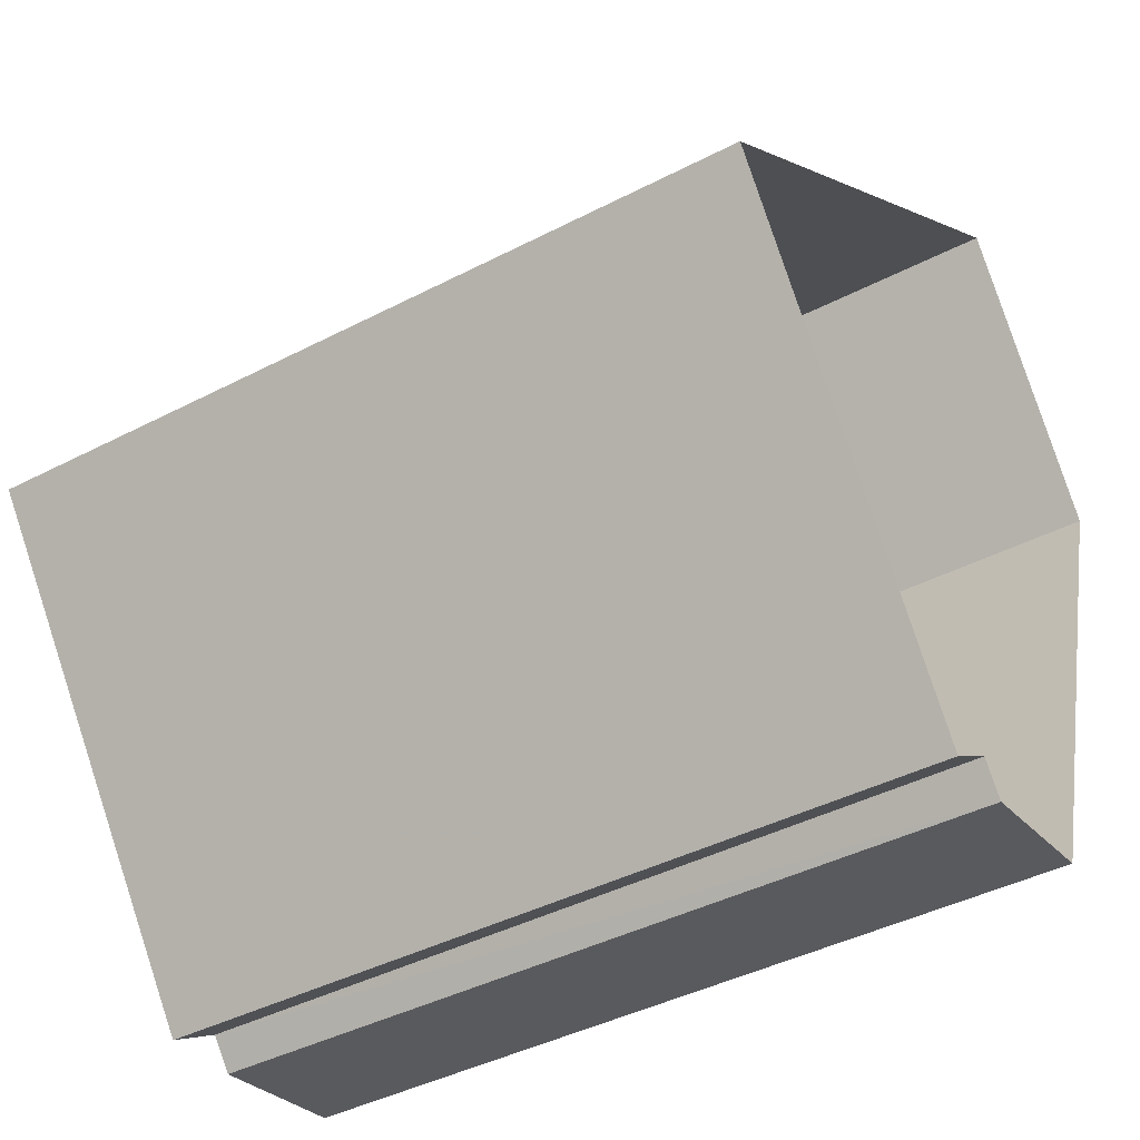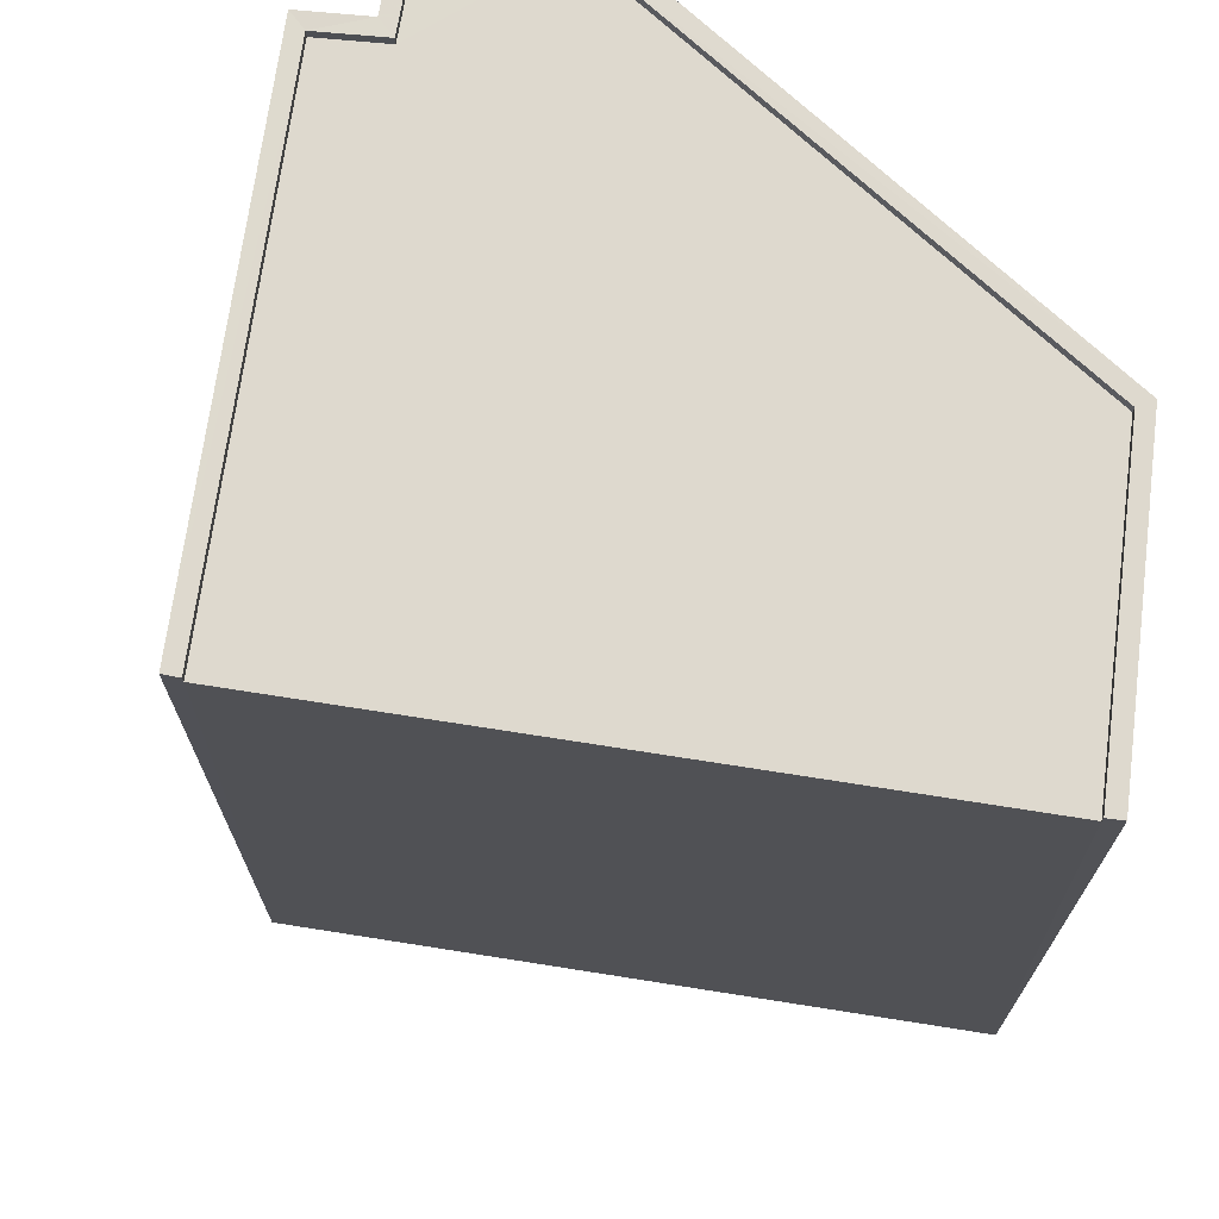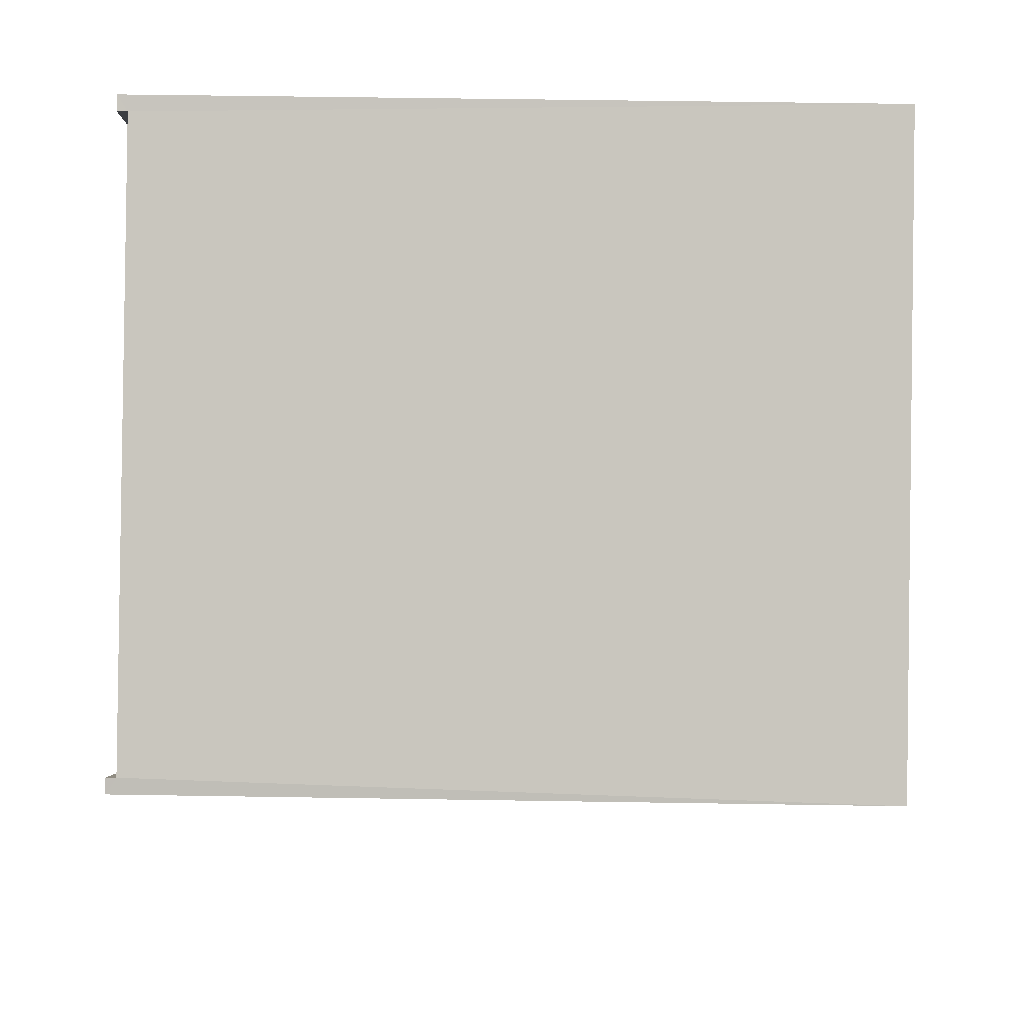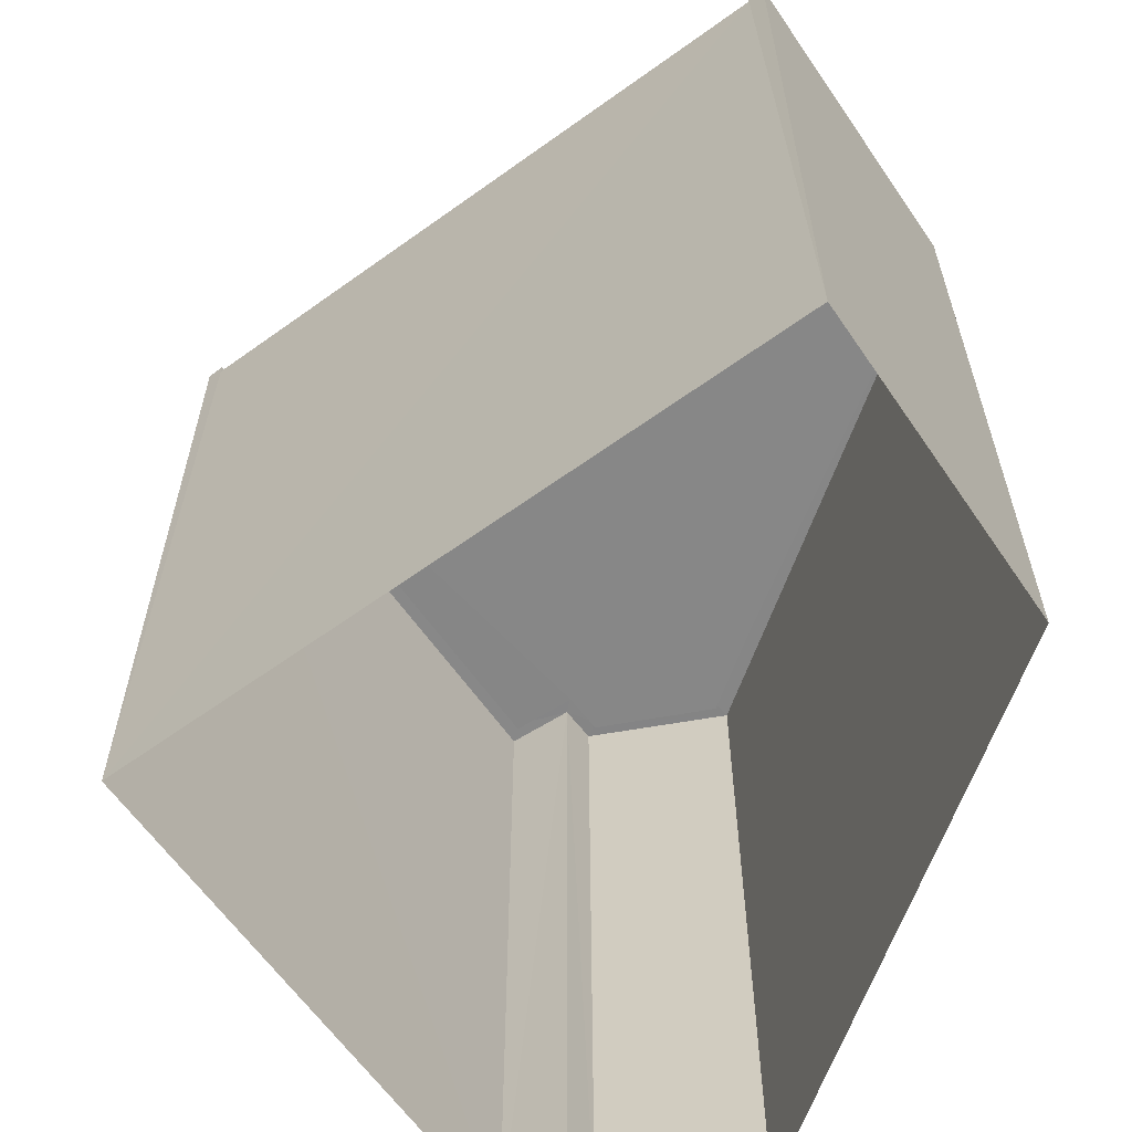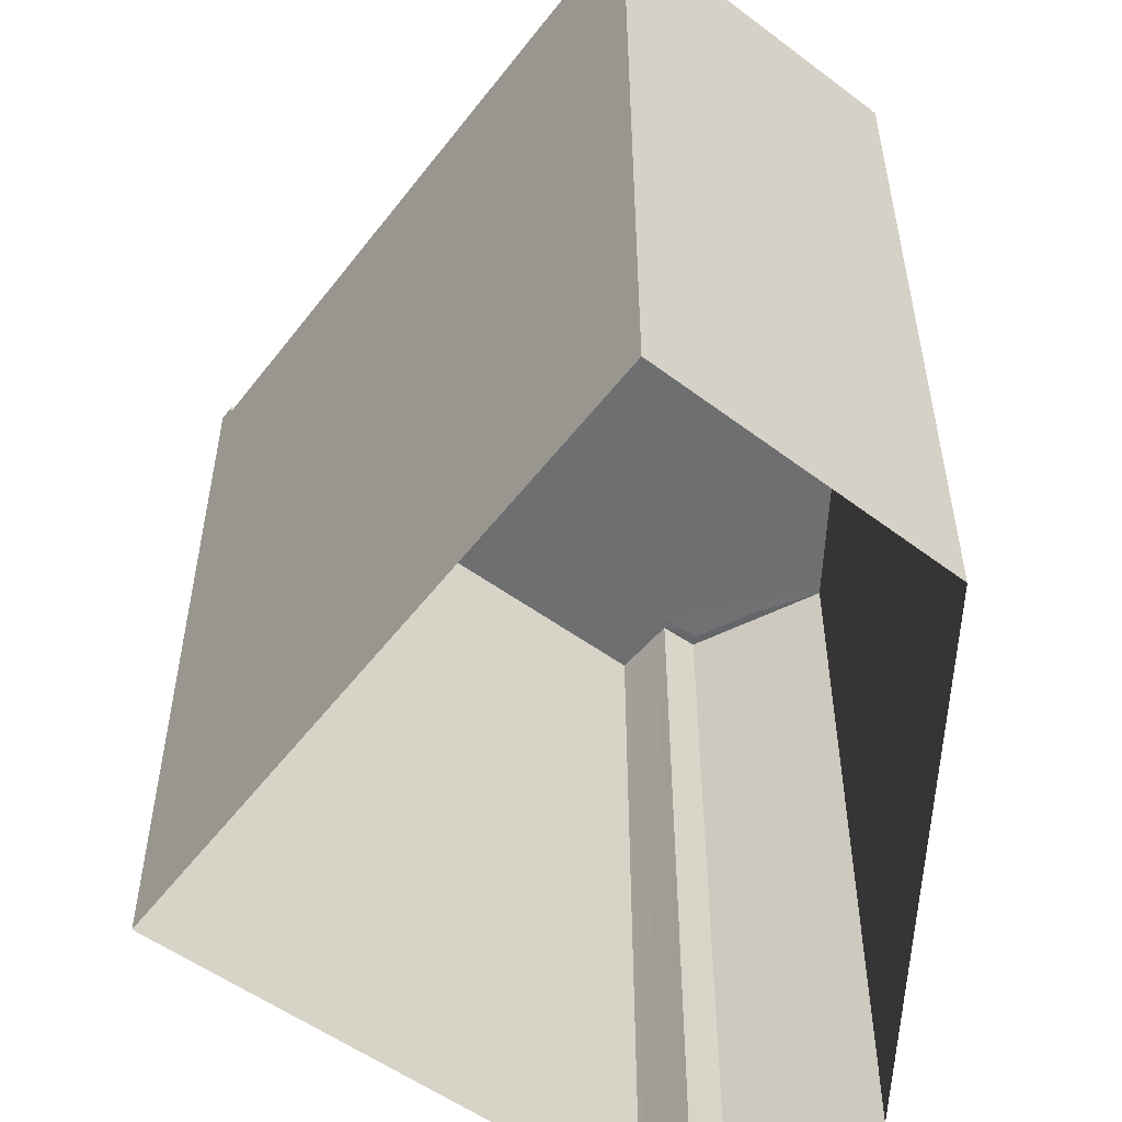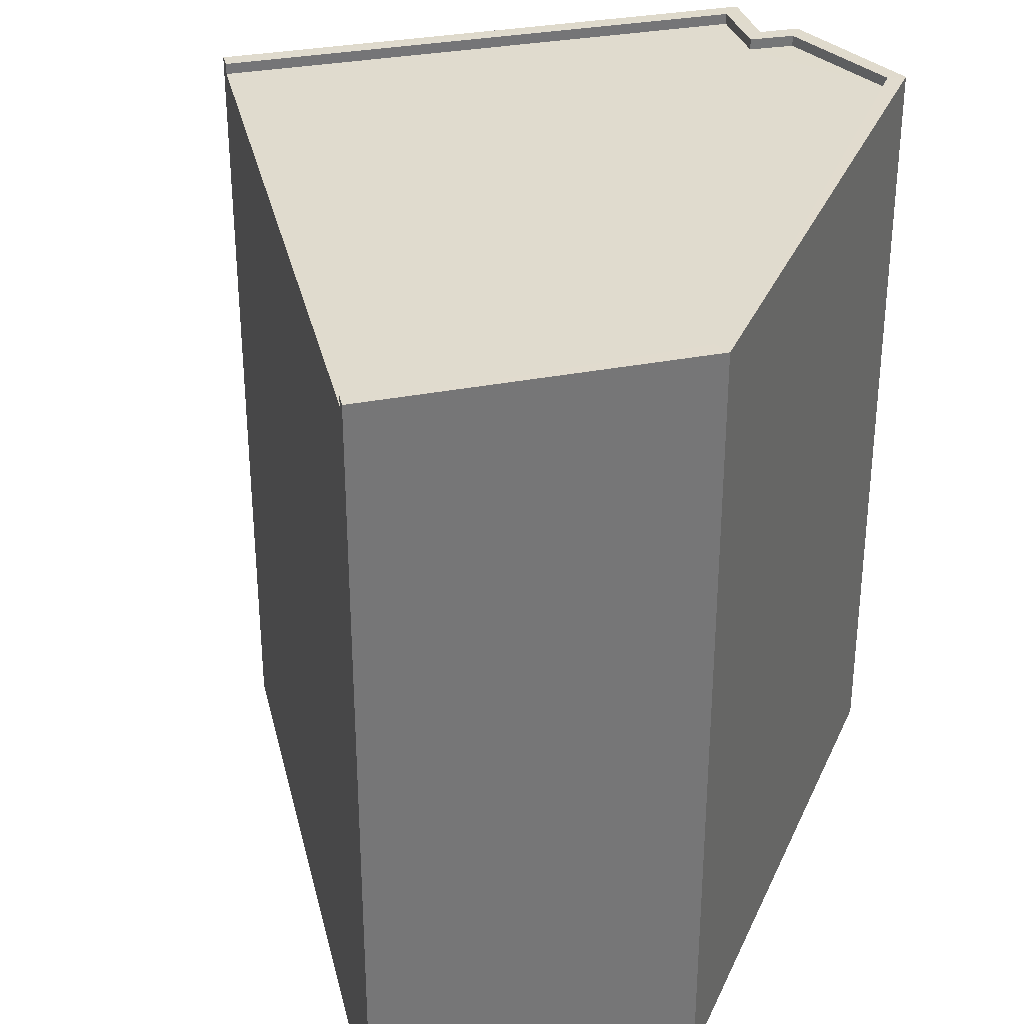
<metadata>
{"format":"obj","ext":"obj","renderer":"f3d","projection":"perspective","resolution":1024,"background":"white","views":[{"elev":-42.3,"azim":121.8,"up":"+Y"},{"elev":71.4,"azim":151.6,"up":"+Z"},{"elev":51.6,"azim":91.0,"up":"+Y"},{"elev":-62.3,"azim":178.9,"up":"+Z"},{"elev":-54.6,"azim":-164.0,"up":"+Z"},{"elev":33.4,"azim":-140.3,"up":"+Z"}]}
</metadata>
<code>
v -8.938e+04 -9.996e+04 2.644
v -8.938e+04 -9.996e+04 2.644
v -8.937e+04 -9.996e+04 2.643
v -8.938e+04 -9.995e+04 2.643
v -8.938e+04 -9.995e+04 2.643
v -8.938e+04 -9.996e+04 2.644
v -8.938e+04 -9.996e+04 2.644
v -8.938e+04 -9.996e+04 11.97
v -8.937e+04 -9.996e+04 11.97
v -8.938e+04 -9.996e+04 11.97
v -8.938e+04 -9.996e+04 11.97
v -8.938e+04 -9.996e+04 11.97
v -8.938e+04 -9.995e+04 11.97
v -8.938e+04 -9.995e+04 11.97
v -8.938e+04 -9.996e+04 12.1
v -8.938e+04 -9.996e+04 12.1
v -8.937e+04 -9.996e+04 12.1
v -8.938e+04 -9.996e+04 12.1
v -8.938e+04 -9.996e+04 12.1
v -8.938e+04 -9.996e+04 12.1
v -8.938e+04 -9.996e+04 12.1
v -8.937e+04 -9.996e+04 12.1
v -8.938e+04 -9.995e+04 12.1
v -8.938e+04 -9.995e+04 12.1
v -8.938e+04 -9.995e+04 12.1
v -8.938e+04 -9.996e+04 12.1
v -8.938e+04 -9.995e+04 12.1
v -8.938e+04 -9.996e+04 12.1
f 1 2 3
f 4 3 5
f 2 6 7
f 5 2 7
f 3 2 5
f 8 9 10
f 11 12 10
f 11 10 13
f 9 14 13
f 10 9 13
f 15 16 17
f 18 19 20
f 20 16 15
f 21 19 18
f 15 17 22
f 23 24 25
f 21 26 27
f 23 25 27
f 26 23 27
f 20 15 28
f 28 18 20
f 21 18 26
f 28 8 10
f 28 15 8
f 23 13 14
f 24 23 14
f 28 10 12
f 18 28 12
f 4 25 14
f 4 14 3
f 9 17 3
f 25 24 14
f 9 22 17
f 14 9 3
f 26 12 11
f 26 18 12
f 5 25 4
f 5 27 25
f 20 19 6
f 2 20 6
f 19 21 7
f 6 19 7
f 1 20 2
f 1 16 20
f 17 16 1
f 3 17 1
f 15 9 8
f 15 22 9
f 26 11 13
f 23 26 13
f 7 27 5
f 7 21 27

</code>
